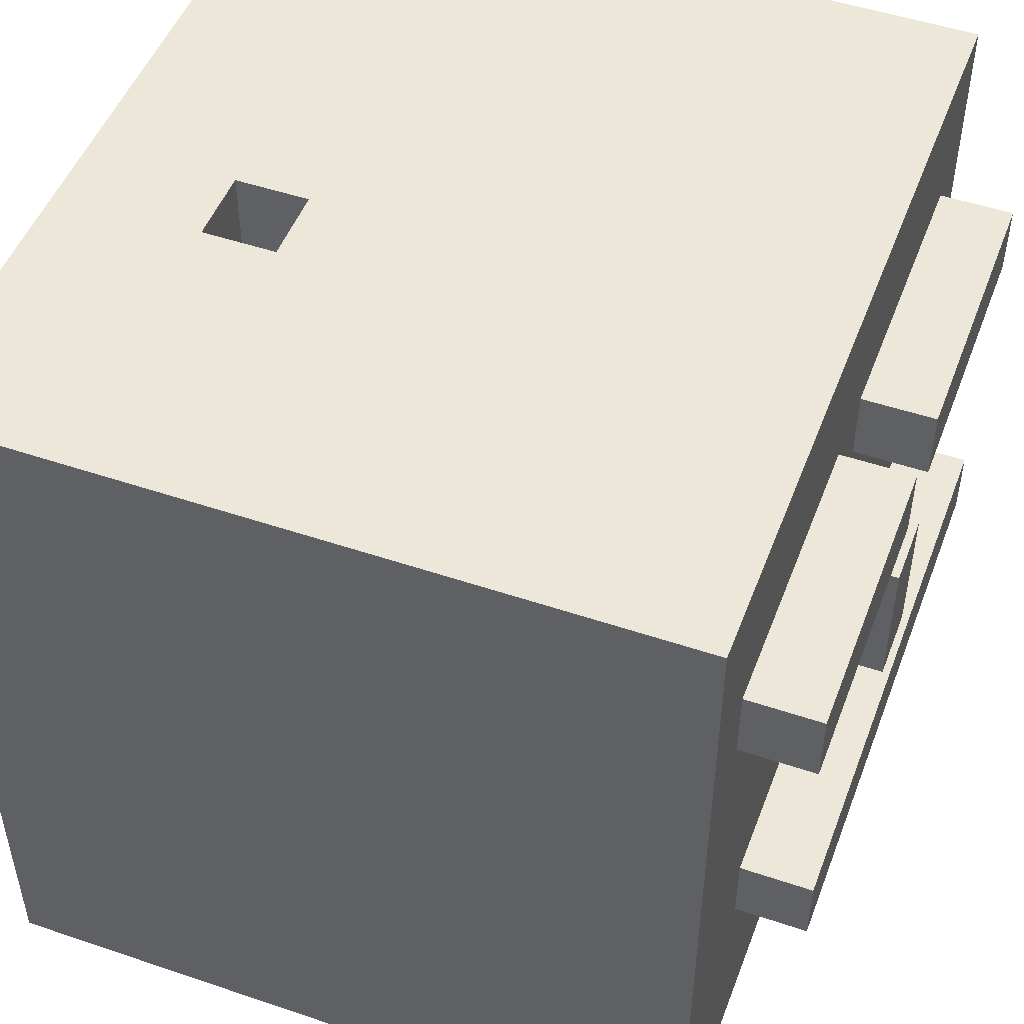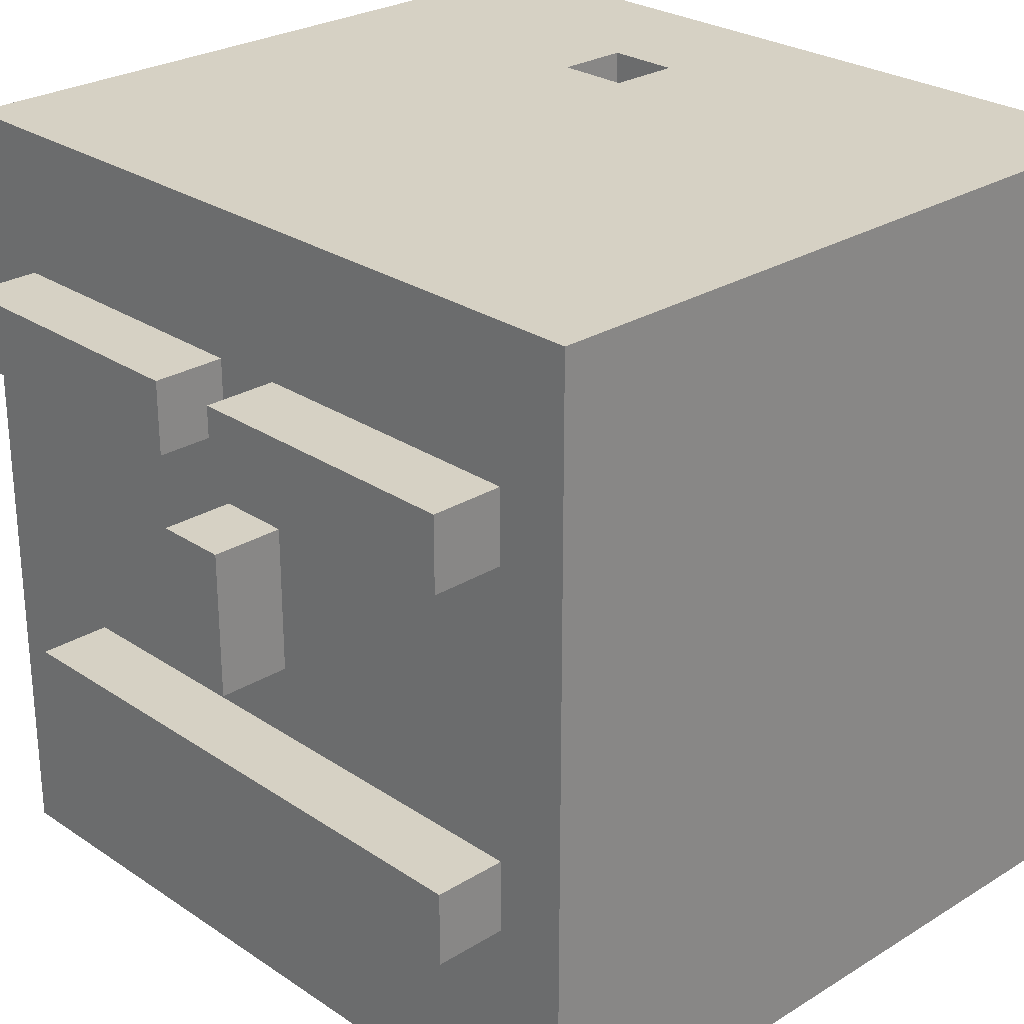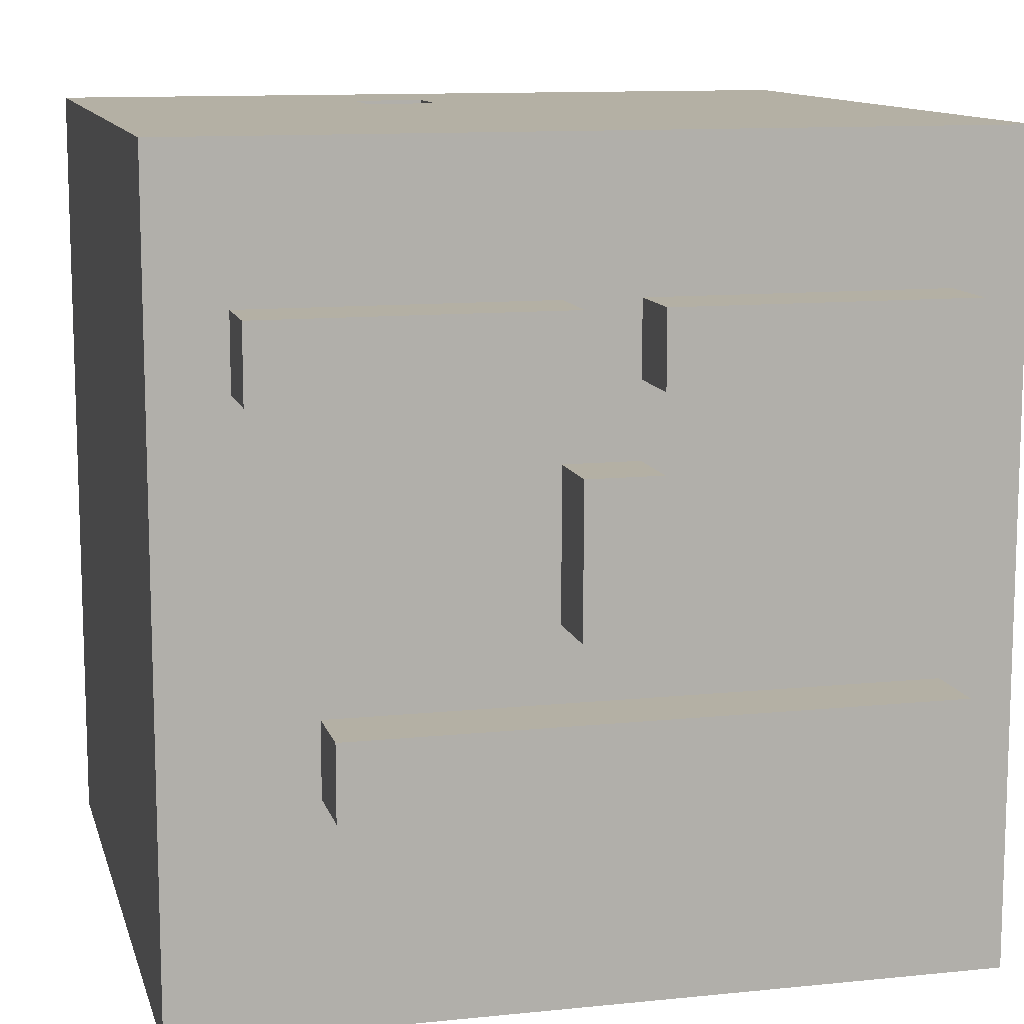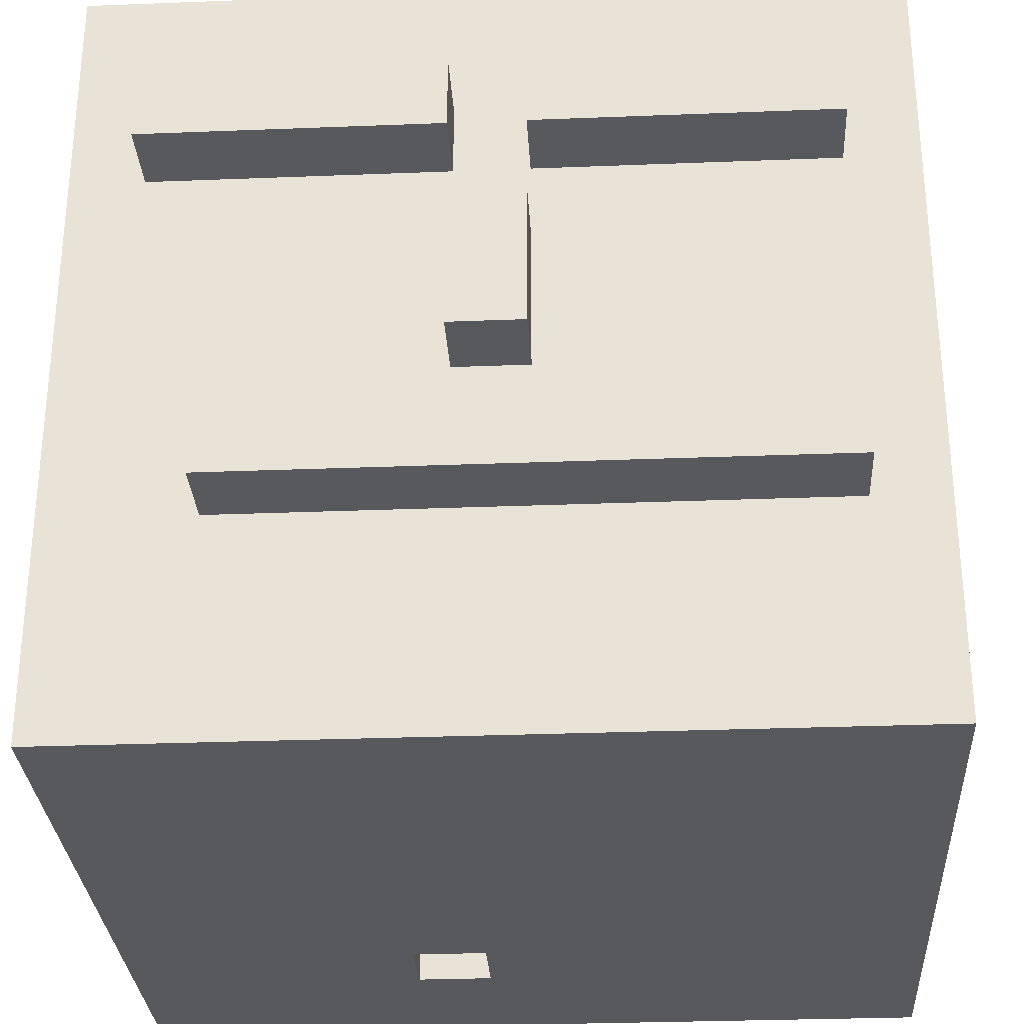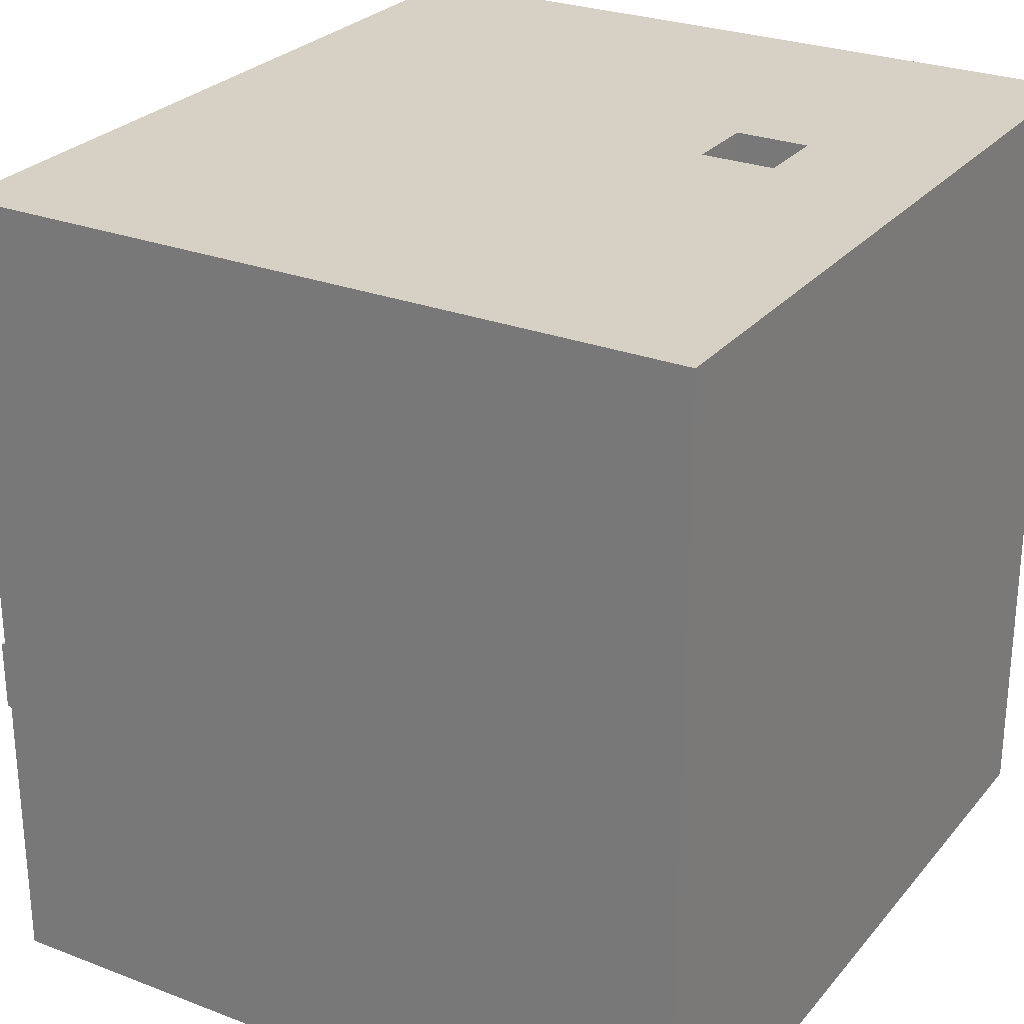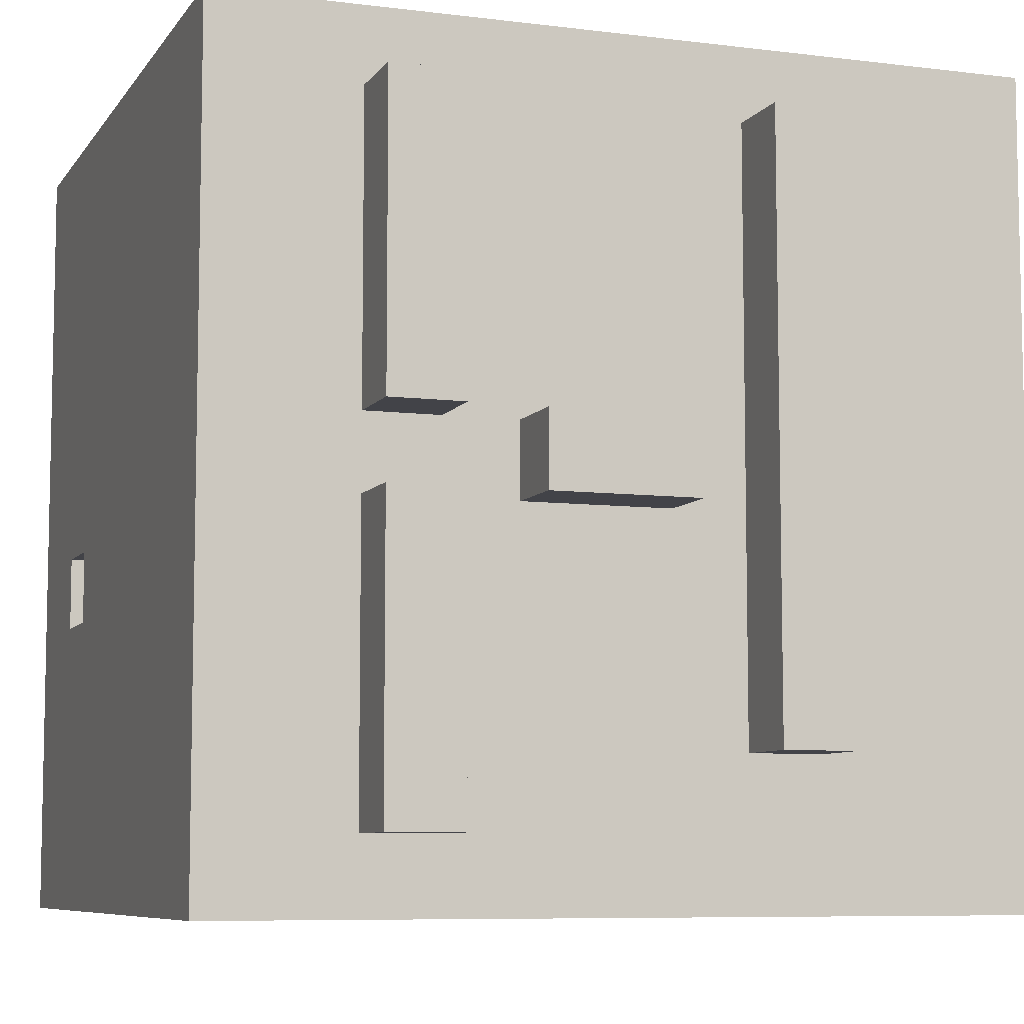
<metadata>
{"format":"obj","ext":"obj","renderer":"f3d","projection":"perspective","resolution":1024,"background":"white","views":[{"elev":49.6,"azim":-159.5,"up":"+Y"},{"elev":26.6,"azim":-43.8,"up":"+Y"},{"elev":11.5,"azim":-104.0,"up":"+Y"},{"elev":-29.8,"azim":-86.7,"up":"+Y"},{"elev":26.9,"azim":30.8,"up":"+Y"},{"elev":-7.6,"azim":-109.6,"up":"+Z"}]}
</metadata>
<code>
o
v -1.3 5.8 -0.6
v -1.3 5.8 -1.4
v -1.3 5.9 -0.6
v -1.3 5.9 -1.4
v -1.3 6 -1
v -1.3 6 -1.1
v -1.3 6.2 -1
v -1.3 6.2 -1.1
v -1.3 6.3 -0.6
v -1.3 6.3 -1
v -1.3 6.3 -1.1
v -1.3 6.3 -1.5
v -1.3 6.4 -0.6
v -1.3 6.4 -1
v -1.3 6.4 -1.1
v -1.3 6.4 -1.5
v -1.2 5.5 -0.5
v -1.2 5.5 -1.6
v -1.2 5.8 -0.6
v -1.2 5.8 -1.4
v -1.2 5.9 -0.6
v -1.2 5.9 -1.4
v -1.2 6 -1
v -1.2 6 -1.1
v -1.2 6.2 -1
v -1.2 6.2 -1.1
v -1.2 6.3 -0.6
v -1.2 6.3 -1
v -1.2 6.3 -1.1
v -1.2 6.3 -1.5
v -1.2 6.4 -0.6
v -1.2 6.4 -1
v -1.2 6.4 -1.1
v -1.2 6.4 -1.5
v -1.2 6.6 -0.5
v -1.2 6.6 -1.6
v -0.4 5.5 -1.1
v -0.4 5.5 -1.2
v -0.4 6.6 -1.1
v -0.4 6.6 -1.2
v -0.5 5.5 -1.1
v -0.5 5.5 -1.2
v -0.5 6.6 -1.1
v -0.5 6.6 -1.2
v -0.2 5.5 -0.5
v -0.2 5.5 -1.6
v -0.2 6.6 -0.5
v -0.2 6.6 -1.6
v -1.2 5.5 -0.5
v -1.2 6.6 -0.5
v -0.2 5.5 -0.5
v -0.2 6.6 -0.5
v -1.3 5.8 -0.6
v -1.3 5.9 -0.6
v -1.3 6.3 -0.6
v -1.3 6.4 -0.6
v -1.2 5.8 -0.6
v -1.2 5.9 -0.6
v -1.2 6.3 -0.6
v -1.2 6.4 -0.6
v -1.3 6 -1
v -1.3 6.2 -1
v -1.2 6 -1
v -1.2 6.2 -1
v -1.3 6.3 -1.1
v -1.3 6.4 -1.1
v -1.2 6.3 -1.1
v -1.2 6.4 -1.1
v -0.5 5.5 -1.2
v -0.5 6.6 -1.2
v -0.4 5.5 -1.2
v -0.4 6.6 -1.2
v -1.3 6.3 -1
v -1.3 6.4 -1
v -1.2 6.3 -1
v -1.2 6.4 -1
v -1.3 6 -1.1
v -1.3 6.2 -1.1
v -1.2 6 -1.1
v -1.2 6.2 -1.1
v -0.5 5.5 -1.1
v -0.5 6.6 -1.1
v -0.4 5.5 -1.1
v -0.4 6.6 -1.1
v -1.3 5.8 -1.4
v -1.3 5.9 -1.4
v -1.2 5.8 -1.4
v -1.2 5.9 -1.4
v -1.3 6.3 -1.5
v -1.3 6.4 -1.5
v -1.2 6.3 -1.5
v -1.2 6.4 -1.5
v -1.2 5.5 -1.6
v -1.2 6.6 -1.6
v -0.2 5.5 -1.6
v -0.2 6.6 -1.6
v -1.2 5.5 -0.5
v -0.2 5.5 -0.5
v -0.5 5.5 -1.1
v -0.4 5.5 -1.1
v -0.5 5.5 -1.2
v -0.4 5.5 -1.2
v -1.2 5.5 -1.6
v -0.2 5.5 -1.6
v -1.3 5.8 -0.6
v -1.2 5.8 -0.6
v -1.3 5.8 -1.4
v -1.2 5.8 -1.4
v -1.3 6 -1
v -1.2 6 -1
v -1.3 6 -1.1
v -1.2 6 -1.1
v -1.3 6.3 -0.6
v -1.2 6.3 -0.6
v -1.3 6.3 -1
v -1.2 6.3 -1
v -1.3 6.3 -1.1
v -1.2 6.3 -1.1
v -1.3 6.3 -1.5
v -1.2 6.3 -1.5
v -1.3 5.9 -0.6
v -1.2 5.9 -0.6
v -1.3 5.9 -1.4
v -1.2 5.9 -1.4
v -1.3 6.2 -1
v -1.2 6.2 -1
v -1.3 6.2 -1.1
v -1.2 6.2 -1.1
v -1.3 6.4 -0.6
v -1.2 6.4 -0.6
v -1.3 6.4 -1
v -1.2 6.4 -1
v -1.3 6.4 -1.1
v -1.2 6.4 -1.1
v -1.3 6.4 -1.5
v -1.2 6.4 -1.5
v -1.2 6.6 -0.5
v -0.2 6.6 -0.5
v -0.5 6.6 -1.1
v -0.4 6.6 -1.1
v -0.5 6.6 -1.2
v -0.4 6.6 -1.2
v -1.2 6.6 -1.6
v -0.2 6.6 -1.6
f 3 2 1
f 4 2 3
f 7 6 5
f 8 6 7
f 13 10 9
f 14 10 13
f 15 12 11
f 16 12 15
f 19 18 17
f 20 18 19
f 21 19 17
f 22 18 20
f 23 22 21
f 24 22 23
f 25 23 21
f 26 22 24
f 27 21 17
f 27 26 25
f 27 25 21
f 28 26 27
f 29 22 26
f 29 26 28
f 30 18 22
f 30 22 29
f 31 27 17
f 32 29 28
f 33 29 32
f 34 18 30
f 35 33 32
f 35 34 33
f 35 31 17
f 35 32 31
f 36 18 34
f 36 34 35
f 39 38 37
f 40 38 39
f 41 42 43
f 43 42 44
f 45 46 47
f 47 46 48
f 51 50 49
f 52 50 51
f 57 54 53
f 58 54 57
f 59 56 55
f 60 56 59
f 63 62 61
f 64 62 63
f 67 66 65
f 68 66 67
f 71 70 69
f 72 70 71
f 73 74 75
f 75 74 76
f 77 78 79
f 79 78 80
f 81 82 83
f 83 82 84
f 85 86 87
f 87 86 88
f 89 90 91
f 91 90 92
f 93 94 95
f 95 94 96
f 99 98 97
f 100 98 99
f 101 99 97
f 102 98 100
f 103 101 97
f 103 102 101
f 104 98 102
f 104 102 103
f 107 106 105
f 108 106 107
f 111 110 109
f 112 110 111
f 115 114 113
f 116 114 115
f 119 118 117
f 120 118 119
f 121 122 123
f 123 122 124
f 125 126 127
f 127 126 128
f 129 130 131
f 131 130 132
f 133 134 135
f 135 134 136
f 137 138 139
f 139 138 140
f 137 139 141
f 140 138 142
f 137 141 143
f 141 142 143
f 142 138 144
f 143 142 144

</code>
